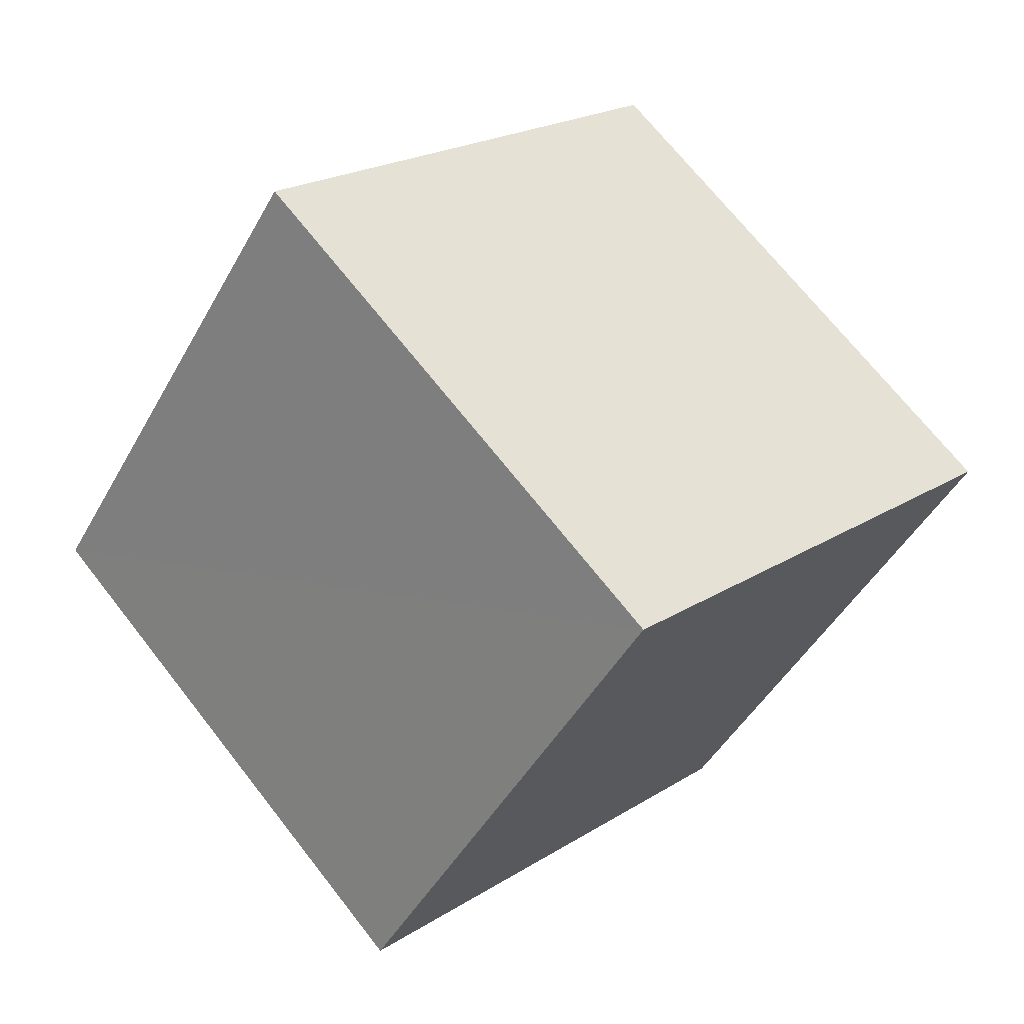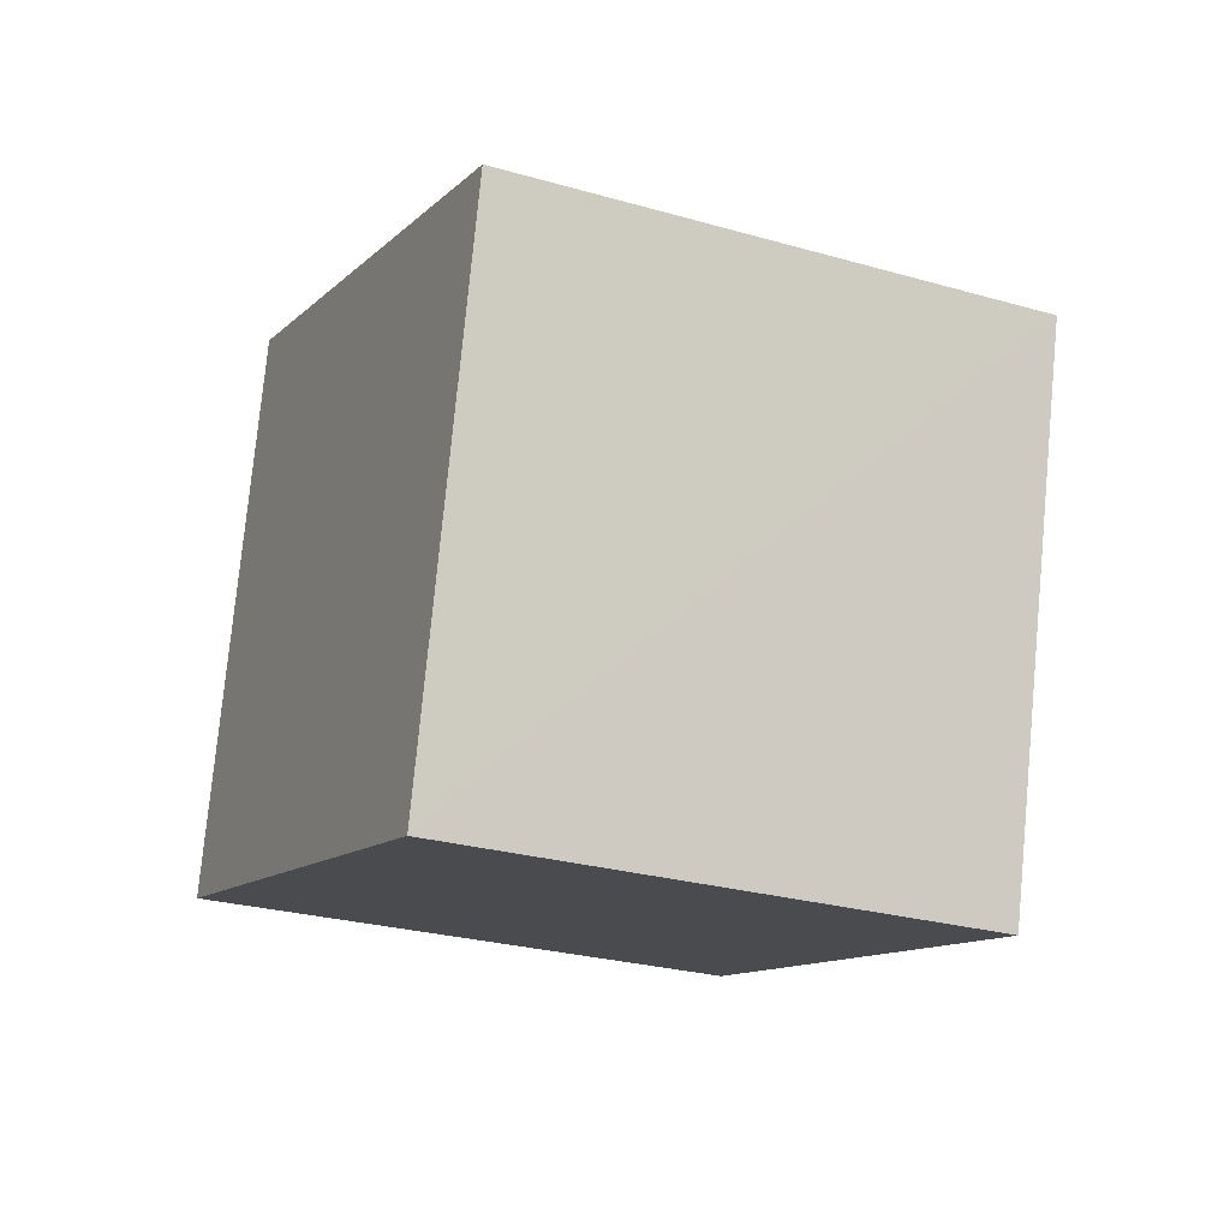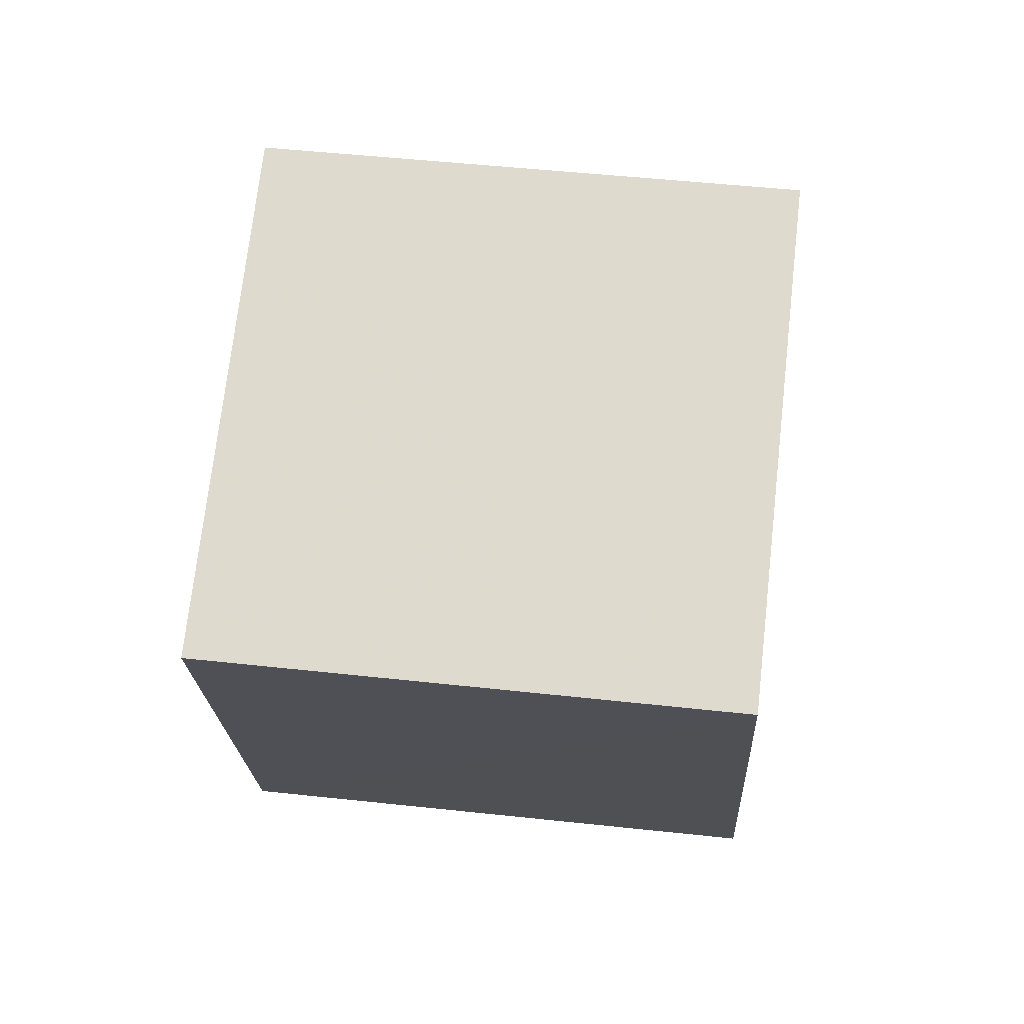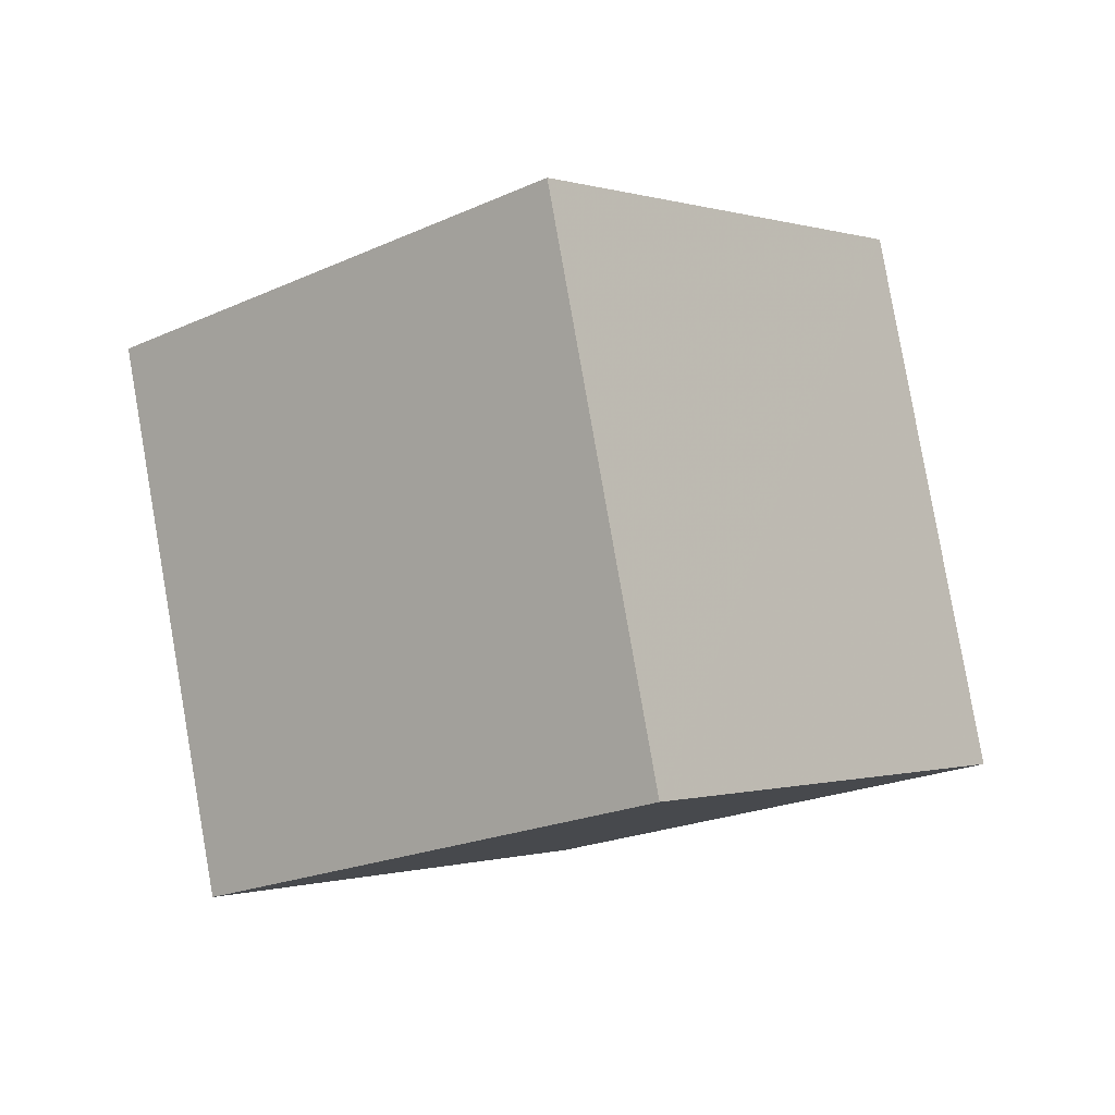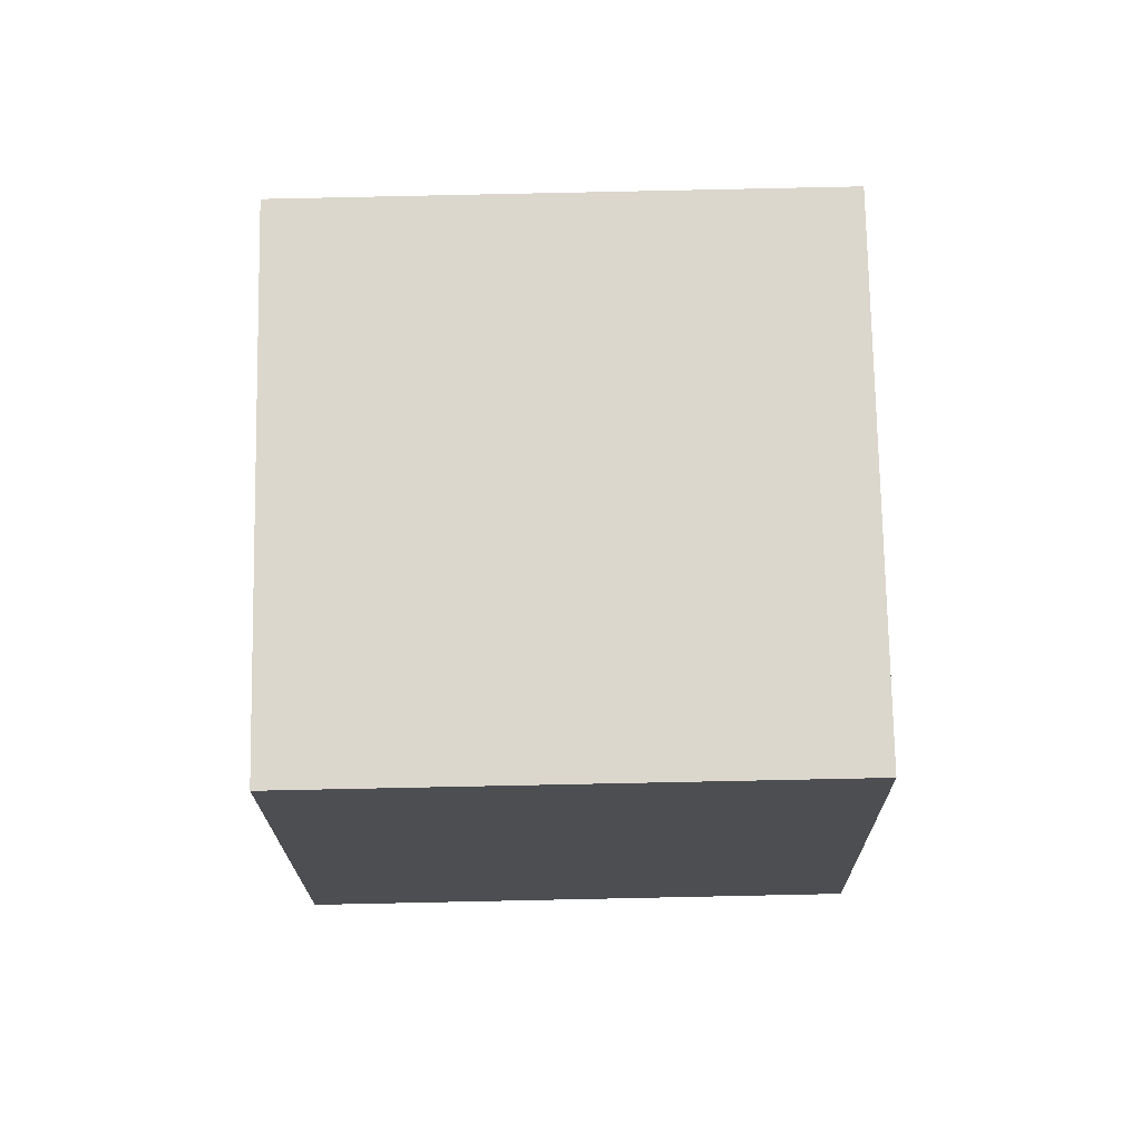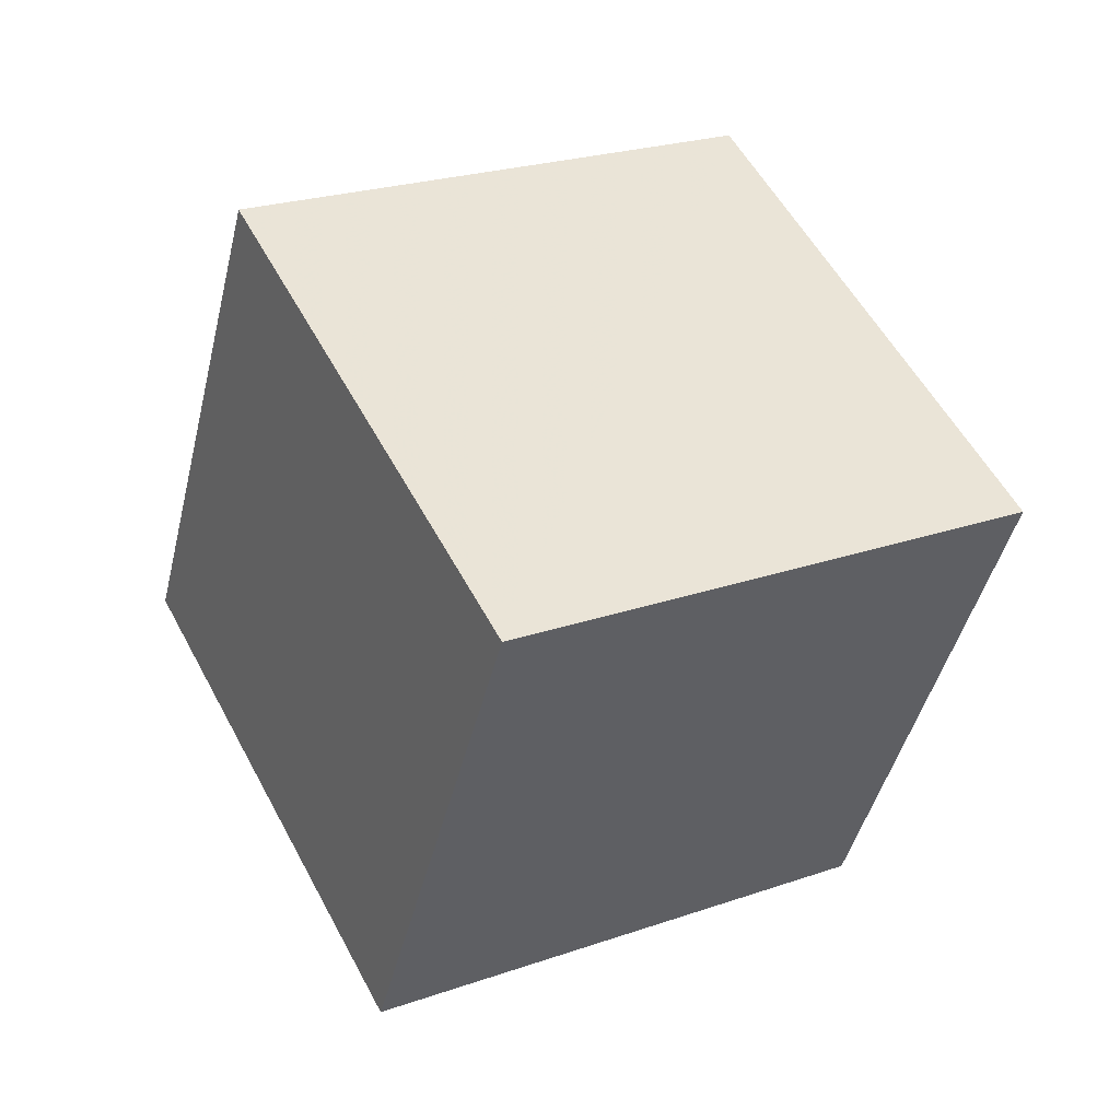
<metadata>
{"format":"obj","ext":"obj","renderer":"f3d","projection":"perspective","resolution":1024,"background":"white","views":[{"elev":30.7,"azim":28.7,"up":"+Y"},{"elev":-27.0,"azim":-145.9,"up":"+Z"},{"elev":56.0,"azim":-113.6,"up":"+Z"},{"elev":-18.9,"azim":-80.2,"up":"+Z"},{"elev":-31.6,"azim":-119.6,"up":"+Z"},{"elev":52.4,"azim":122.3,"up":"+Z"}]}
</metadata>
<code>
v  2.061  1.748  2.171
v  1.554  0.8858  2.187
v  0.7164  1.373  1.936
v  1.225  2.235  1.922
v  2.27  1.609  1.201
v  1.762  0.7464  1.217
v  0.9245  1.234  0.9667
v  1.432  2.096  0.9514
f 3 1 2
f 5 7 6
f 1 3 4
f 1 6 2
f 7 5 8
f 2 7 3
f 6 1 5
f 3 8 4
f 7 2 6
f 1 8 5
f 8 3 7
f 8 1 4

</code>
